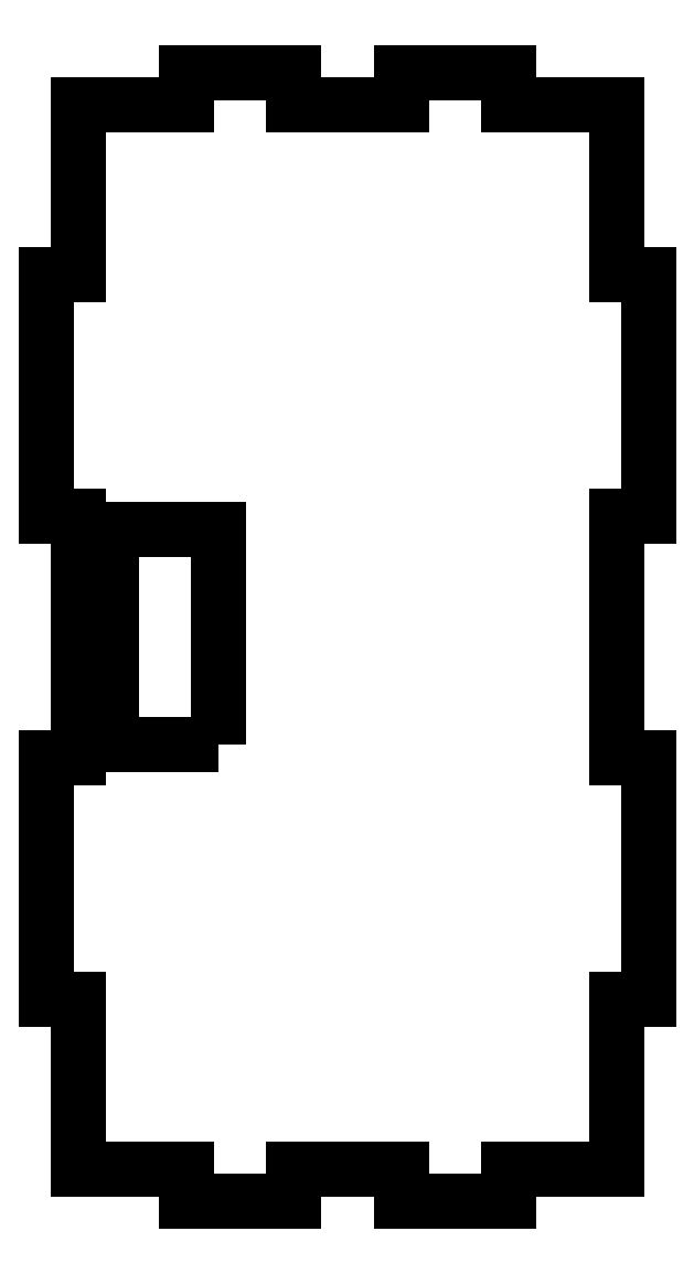
<metadata>
{"format":"dxf","ext":"dxf","renderer":"ezdxf+matplotlib","layout":"modelspace","background":"white","min_lineweight":24,"dpi":150}
</metadata>
<code>
0
SECTION
2
ENTITIES
0
LINE
8
0
10
368.2
20
-0.2926
30
0
11
348.2
21
-0.2926
31
0
0
LINE
8
0
10
368.2
20
5.707
30
0
11
368.2
21
-0.2926
31
0
0
LINE
8
0
10
388.2
20
5.707
30
0
11
368.2
21
5.707
31
0
0
LINE
8
0
10
448.2
20
-0.2926
30
0
11
428.2
21
-0.2926
31
0
0
LINE
8
0
10
428.2
20
5.707
30
0
11
408.2
21
5.707
31
0
0
LINE
8
0
10
428.2
20
-0.2926
30
0
11
428.2
21
5.707
31
0
0
LINE
8
0
10
342.2
20
-31.79
30
0
11
342.2
21
-76.79
31
0
0
LINE
8
0
10
348.2
20
-76.79
30
0
11
348.2
21
-121.8
31
0
0
LINE
8
0
10
342.2
20
-76.79
30
0
11
348.2
21
-76.79
31
0
0
LINE
8
0
10
454.2
20
-76.79
30
0
11
454.2
21
-31.79
31
0
0
LINE
8
0
10
448.2
20
-76.79
30
0
11
454.2
21
-76.79
31
0
0
LINE
8
0
10
454.2
20
-166.8
30
0
11
454.2
21
-121.8
31
0
0
LINE
8
0
10
454.2
20
-121.8
30
0
11
448.2
21
-121.8
31
0
0
LINE
8
0
10
454.2
20
-31.79
30
0
11
448.2
21
-31.79
31
0
0
LINE
8
0
10
448.2
20
-121.8
30
0
11
448.2
21
-76.79
31
0
0
LINE
8
0
10
448.2
20
-166.8
30
0
11
454.2
21
-166.8
31
0
0
LINE
8
0
10
448.2
20
-198.3
30
0
11
448.2
21
-166.8
31
0
0
LINE
8
0
10
428.2
20
-198.3
30
0
11
448.2
21
-198.3
31
0
0
LINE
8
0
10
348.2
20
-198.3
30
0
11
368.2
21
-198.3
31
0
0
LINE
8
0
10
348.2
20
-166.8
30
0
11
348.2
21
-198.3
31
0
0
LINE
8
0
10
342.2
20
-166.8
30
0
11
348.2
21
-166.8
31
0
0
LINE
8
0
10
388.2
20
-198.3
30
0
11
408.2
21
-198.3
31
0
0
LINE
8
0
10
428.2
20
-204.3
30
0
11
428.2
21
-198.3
31
0
0
LINE
8
0
10
408.2
20
-204.3
30
0
11
428.2
21
-204.3
31
0
0
LINE
8
0
10
408.2
20
5.707
30
0
11
408.2
21
-0.2926
31
0
0
LINE
8
0
10
348.2
20
-0.2926
30
0
11
348.2
21
-31.79
31
0
0
LINE
8
0
10
408.2
20
-198.3
30
0
11
408.2
21
-204.3
31
0
0
LWPOLYLINE
8
0
90
4
70
1
43
0
10
374.3
20
-119.3
10
374.3
20
-79.25
10
354.3
20
-79.25
10
354.3
20
-119.3
0
LINE
8
0
10
408.2
20
-0.2926
30
0
11
388.2
21
-0.2926
31
0
0
LINE
8
0
10
388.2
20
-0.2926
30
0
11
388.2
21
5.707
31
0
0
LINE
8
0
10
342.2
20
-121.8
30
0
11
342.2
21
-166.8
31
0
0
LINE
8
0
10
348.2
20
-121.8
30
0
11
342.2
21
-121.8
31
0
0
LINE
8
0
10
348.2
20
-31.79
30
0
11
342.2
21
-31.79
31
0
0
LINE
8
0
10
448.2
20
-31.79
30
0
11
448.2
21
-0.2926
31
0
0
LINE
8
0
10
368.2
20
-198.3
30
0
11
368.2
21
-204.3
31
0
0
LINE
8
0
10
368.2
20
-204.3
30
0
11
388.2
21
-204.3
31
0
0
LINE
8
0
10
388.2
20
-204.3
30
0
11
388.2
21
-198.3
31
0
0
ENDSEC
0
EOF

</code>
